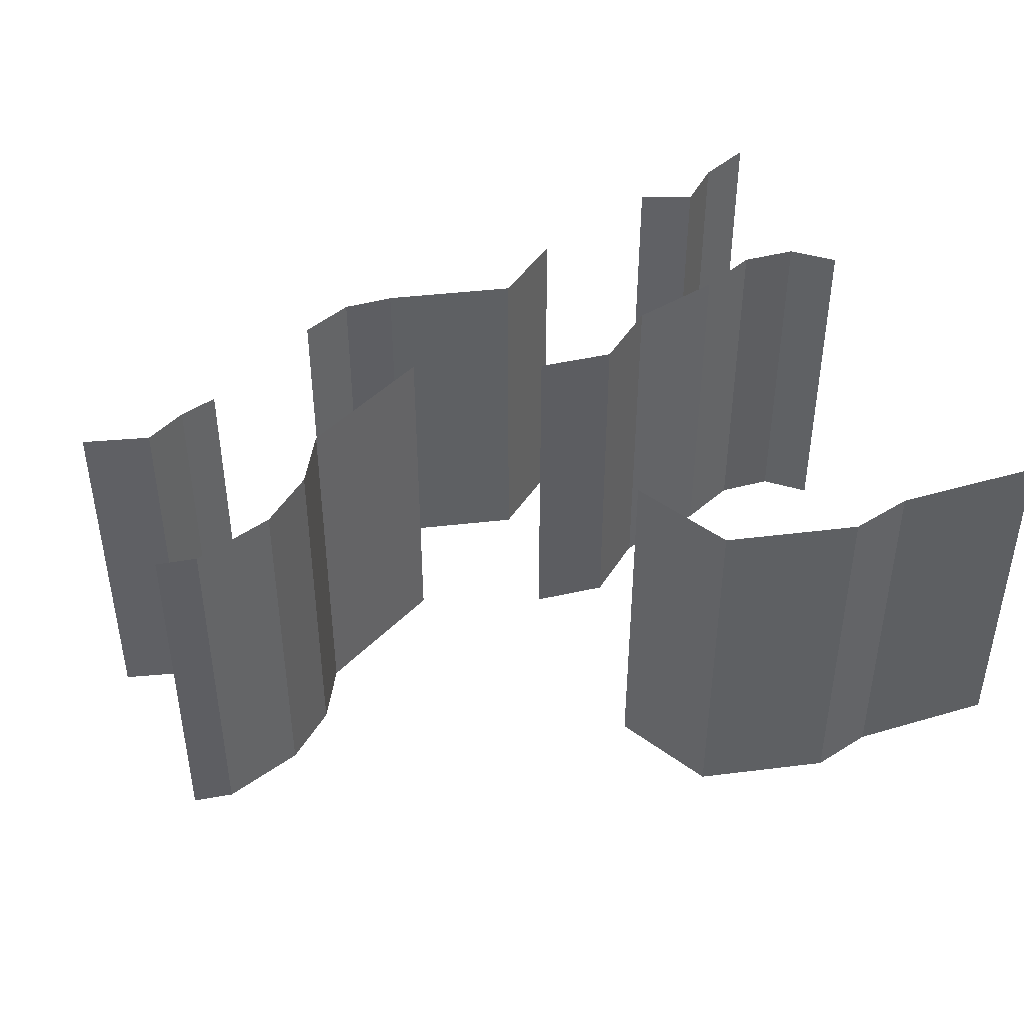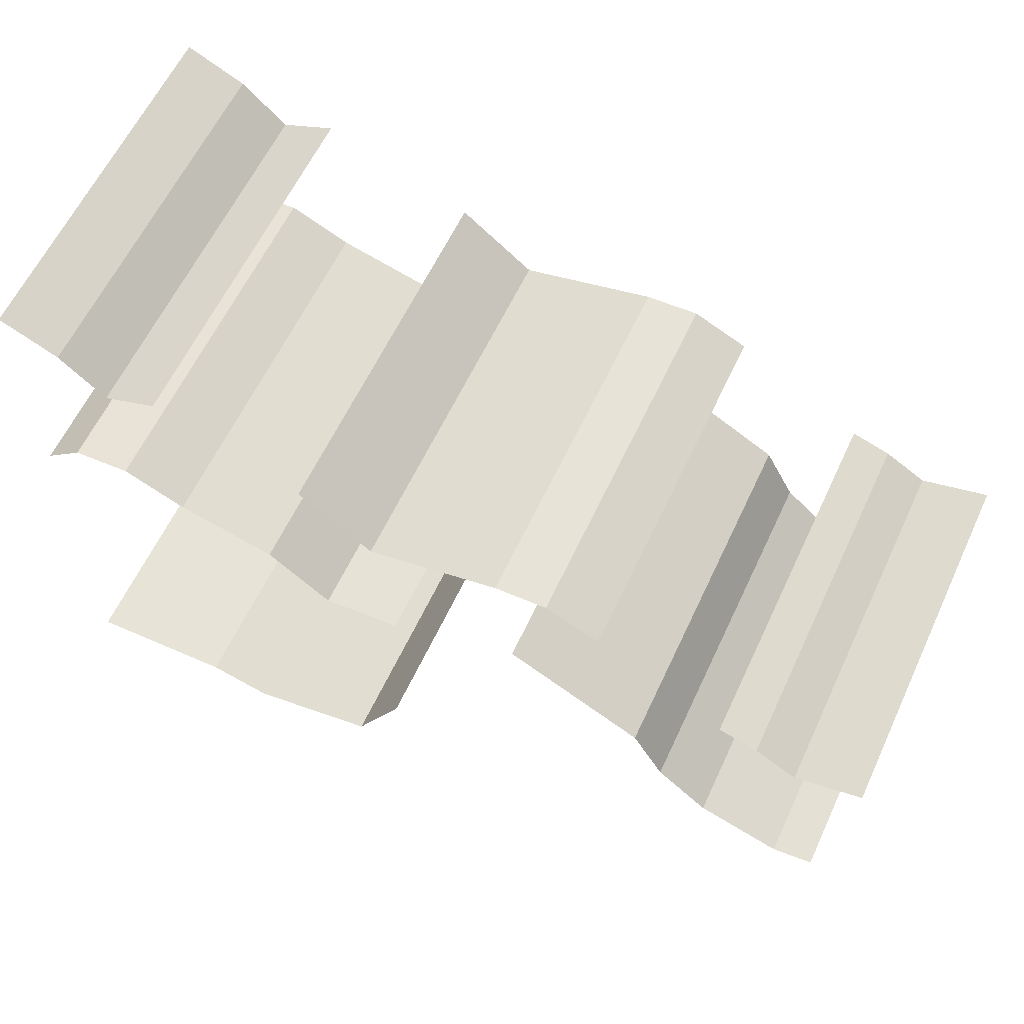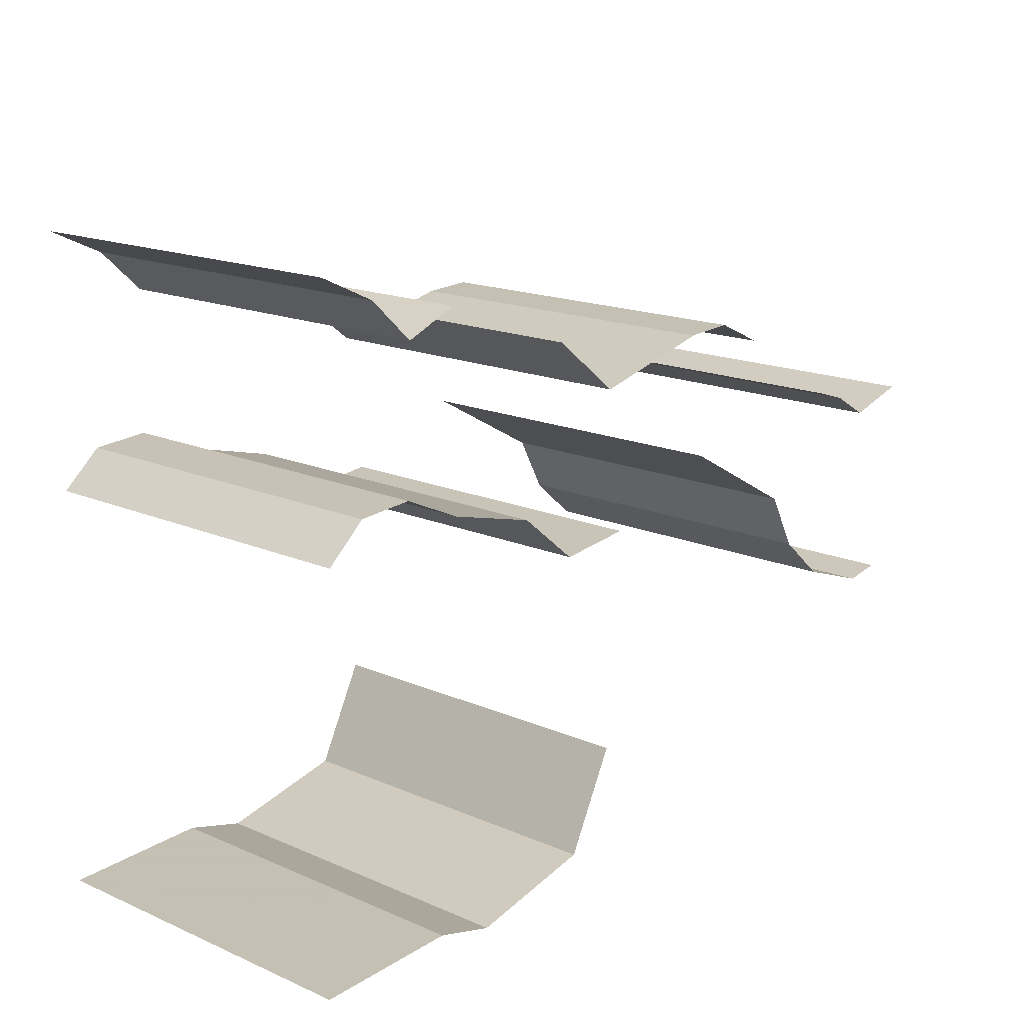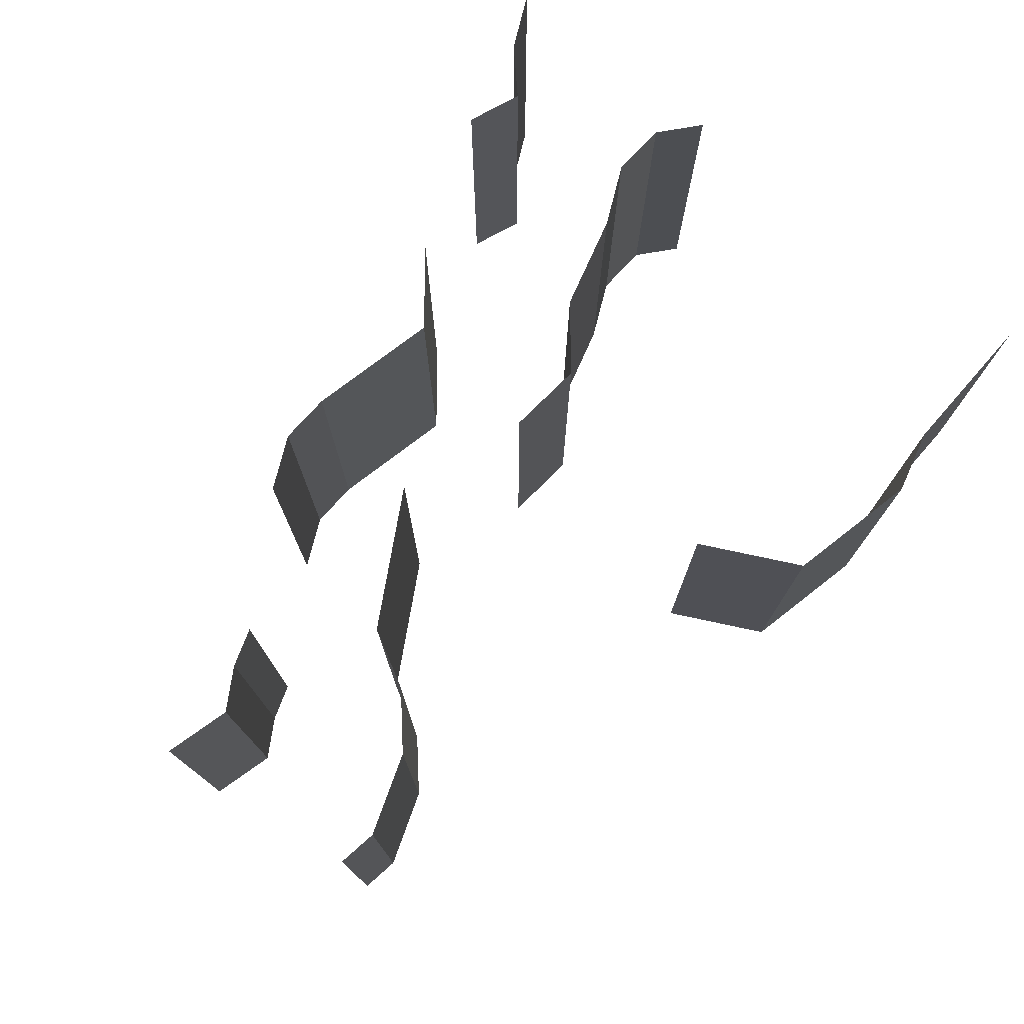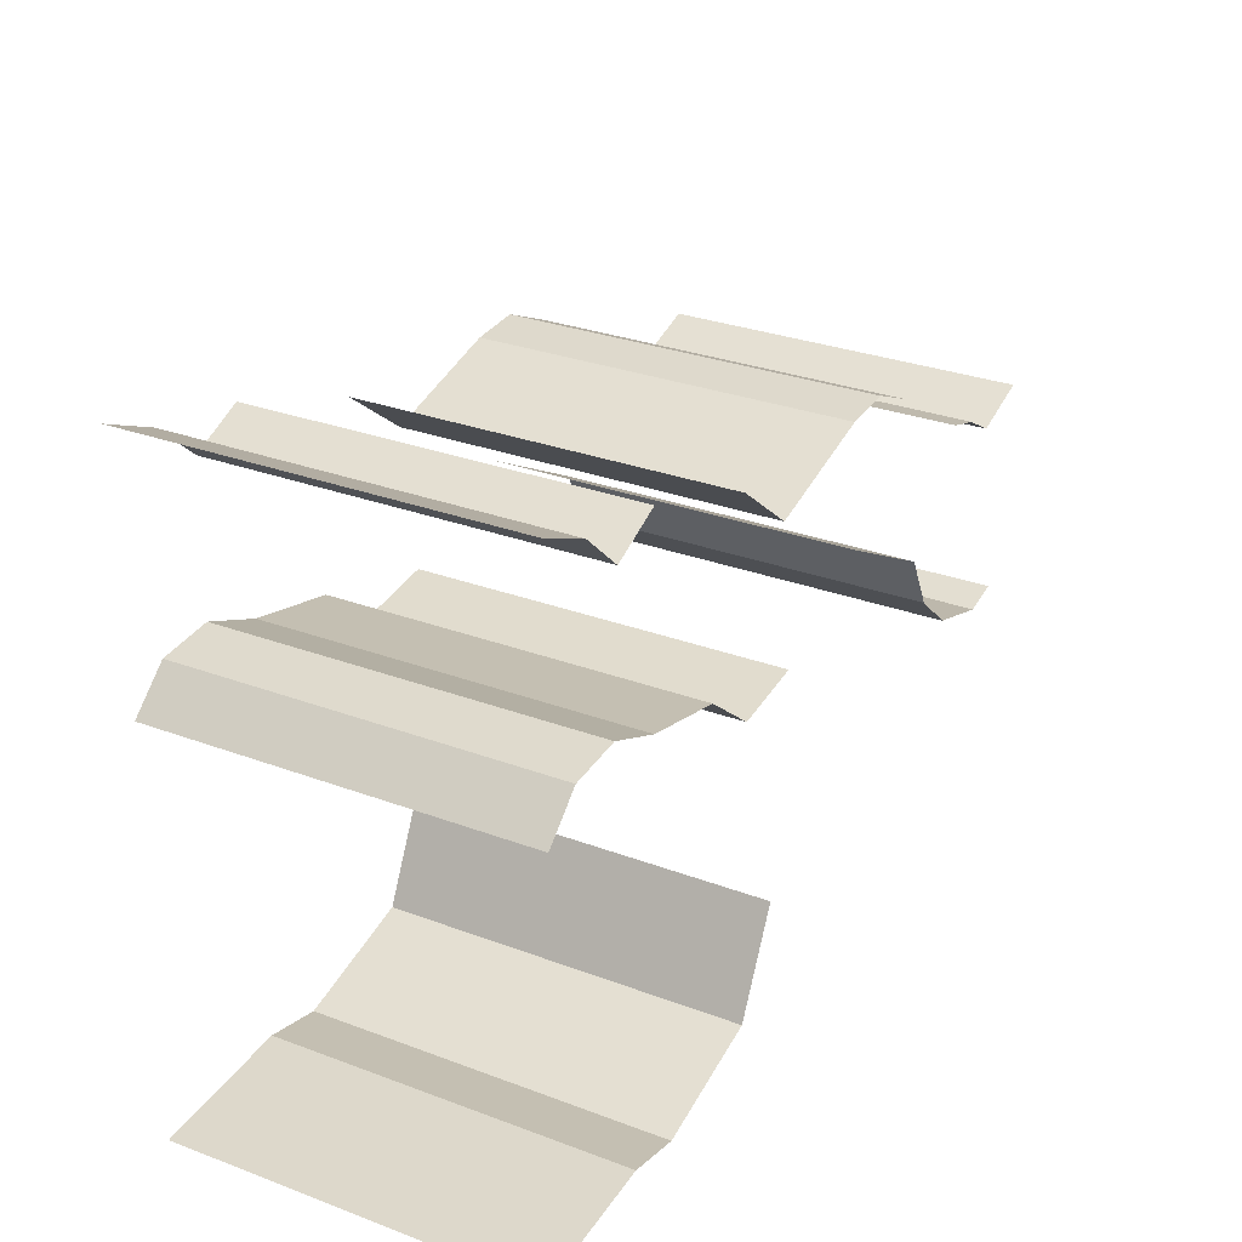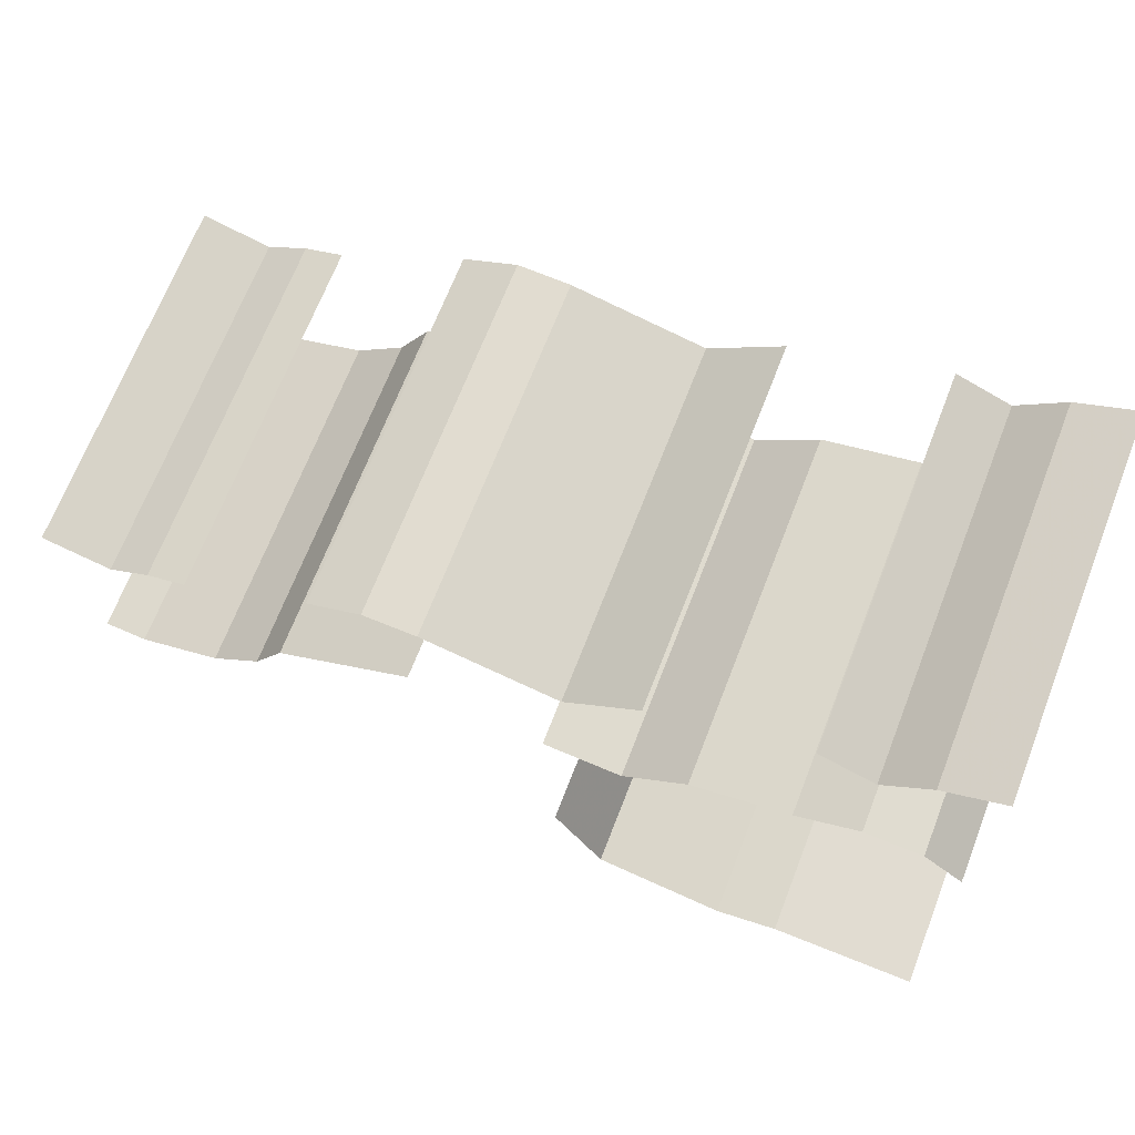
<metadata>
{"format":"obj","ext":"obj","renderer":"f3d","projection":"perspective","resolution":1024,"background":"white","views":[{"elev":42.6,"azim":158.3,"up":"+Y"},{"elev":61.1,"azim":25.0,"up":"+Z"},{"elev":16.5,"azim":-48.5,"up":"+Z"},{"elev":75.6,"azim":128.8,"up":"+Y"},{"elev":29.7,"azim":-61.3,"up":"+Z"},{"elev":68.9,"azim":-158.7,"up":"+Z"}]}
</metadata>
<code>
g FX_golem_crack_glow_wall_b
v -0.2098 0.2977 -0.0788
v -0.2438 -0.01191 -0.08459
v -0.2098 -0.01191 -0.0788
v -0.2438 0.2977 -0.08459
v -0.3139 -0.01191 -0.06047
v -0.3139 0.2977 -0.06047
v -0.3575 -0.01191 -0.02231
v -0.3575 0.2977 -0.02231
v -0.3843 -0.01191 0.02749
v -0.3843 0.2977 0.02749
v -0.5003 -0.01191 0.09193
v -0.5003 0.2977 0.09193
v -0.1883 -0.01191 0.09945
v -0.1883 0.2977 0.09945
v -0.245 0.2977 0.08343
v -0.245 -0.01191 0.08343
v -0.2808 0.2977 0.1044
v -0.2808 -0.01191 0.1044
v -0.3141 0.2977 0.1151
v -0.3141 -0.01191 0.1151
v -0.6899 0.2977 0.2232
v -0.6899 -0.01191 0.2232
v -0.628 -0.01191 0.174
v -0.628 0.2977 0.174
v -0.5152 -0.01191 0.2016
v -0.5152 0.2977 0.2016
v -0.4707 -0.01191 0.2039
v -0.4707 0.2977 0.2039
v -0.4246 -0.01191 0.1826
v -0.4246 0.2977 0.1826
v -0.612 -0.01191 0.04883
v -0.612 0.2977 0.04883
v -0.6783 0.2977 0.04146
v -0.6783 -0.01191 0.04146
v -0.7317 0.2977 0.08518
v -0.7317 -0.01191 0.08518
v -0.8143 0.2977 0.1067
v -0.8143 -0.01191 0.1067
v -0.8668 0.2977 0.1306
v -0.8668 -0.01191 0.1306
v -0.9153 0.2977 0.1272
v -0.9153 -0.01191 0.1272
v -0.9491 0.2977 0.0974
v -0.9491 -0.01191 0.0974
v -0.6227 -0.008999 -0.146
v -0.6227 0.3006 -0.146
v -0.6658 0.3006 -0.2318
v -0.6658 -0.008999 -0.2318
v -0.778 0.3006 -0.2581
v -0.778 -0.008999 -0.2581
v -0.8315 0.3006 -0.2441
v -0.8315 -0.008999 -0.2441
v -0.9581 0.3006 -0.2493
v -0.9581 -0.008999 -0.2493
v -0.8164 -0.01191 0.2711
v -0.8164 0.2977 0.2711
v -0.8627 0.2977 0.252
v -0.8627 -0.01191 0.252
v -0.9006 0.2977 0.2873
v -0.9006 -0.01191 0.2873
v -0.9498 0.2977 0.3105
v -0.9498 -0.01191 0.3105
g FX_golem_crack_glow_wall_b_0
f 3 2 1
f 2 4 1
f 2 5 4
f 5 6 4
f 5 7 6
f 7 8 6
f 7 9 8
f 9 10 8
f 9 11 10
f 11 12 10
f 15 14 13
f 16 15 13
f 17 15 16
f 18 17 16
f 19 17 18
f 20 19 18
f 23 22 21
f 24 23 21
f 25 23 24
f 26 25 24
f 27 25 26
f 28 27 26
f 29 27 28
f 30 29 28
f 33 32 31
f 34 33 31
f 35 33 34
f 36 35 34
f 37 35 36
f 38 37 36
f 39 37 38
f 40 39 38
f 41 39 40
f 42 41 40
f 43 41 42
f 44 43 42
f 47 46 45
f 48 47 45
f 49 47 48
f 50 49 48
f 51 49 50
f 52 51 50
f 53 51 52
f 54 53 52
f 57 56 55
f 58 57 55
f 59 57 58
f 60 59 58
f 61 59 60
f 62 61 60

</code>
